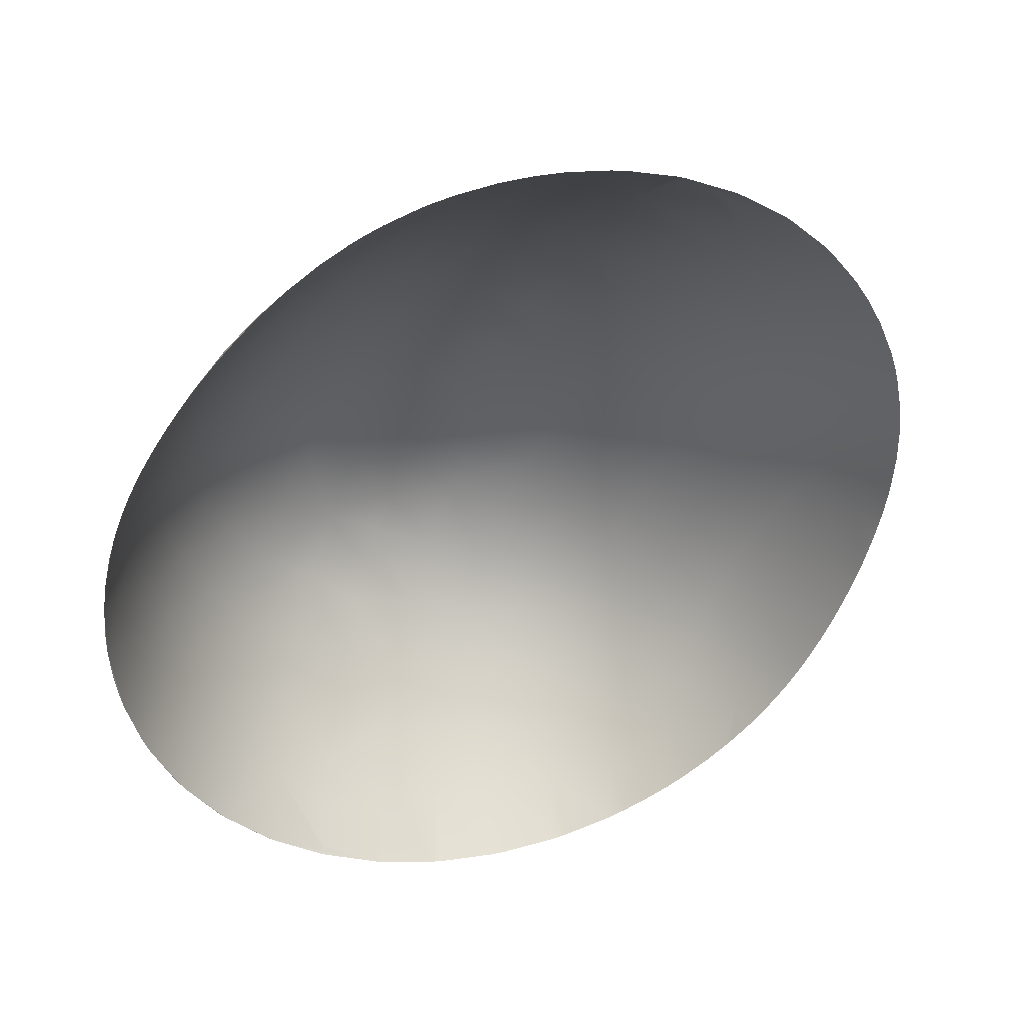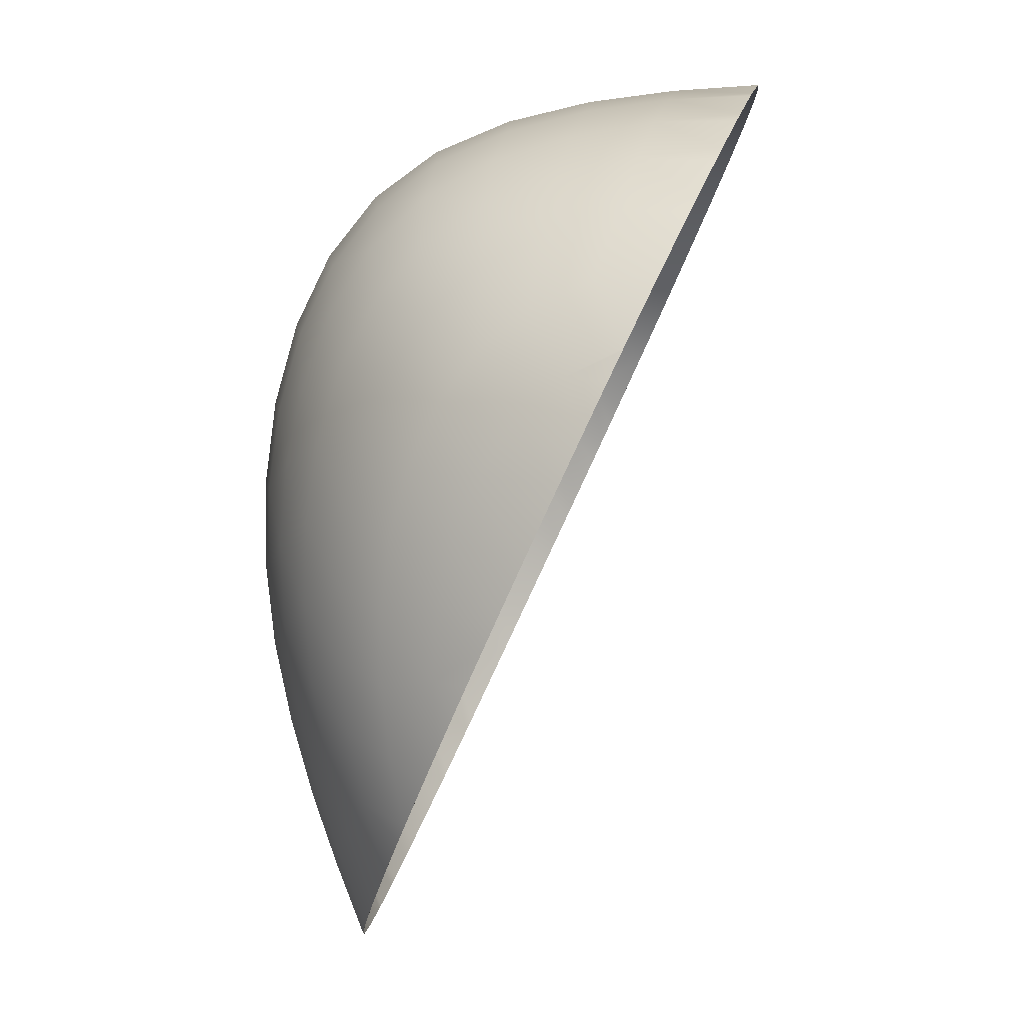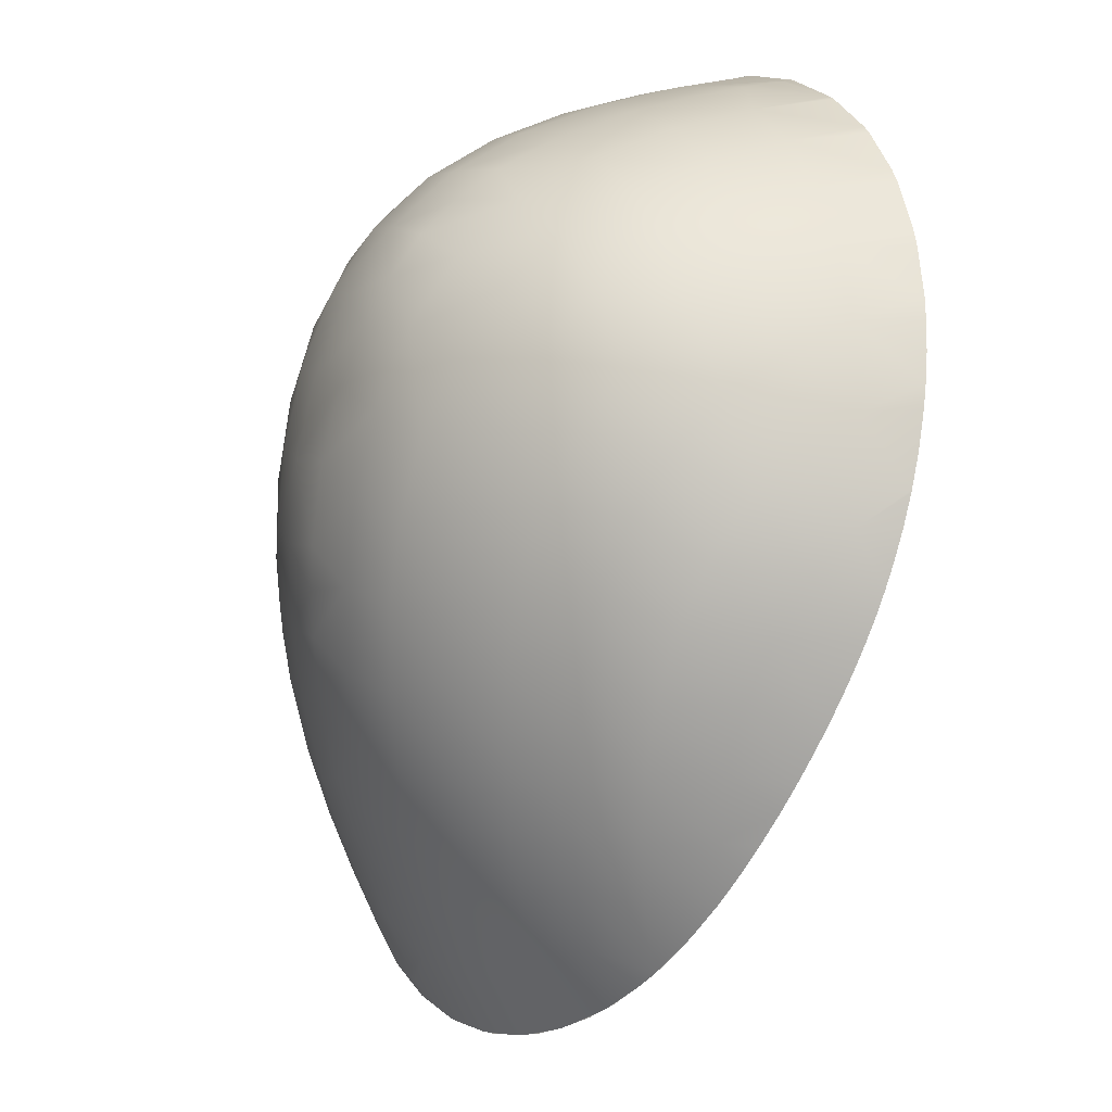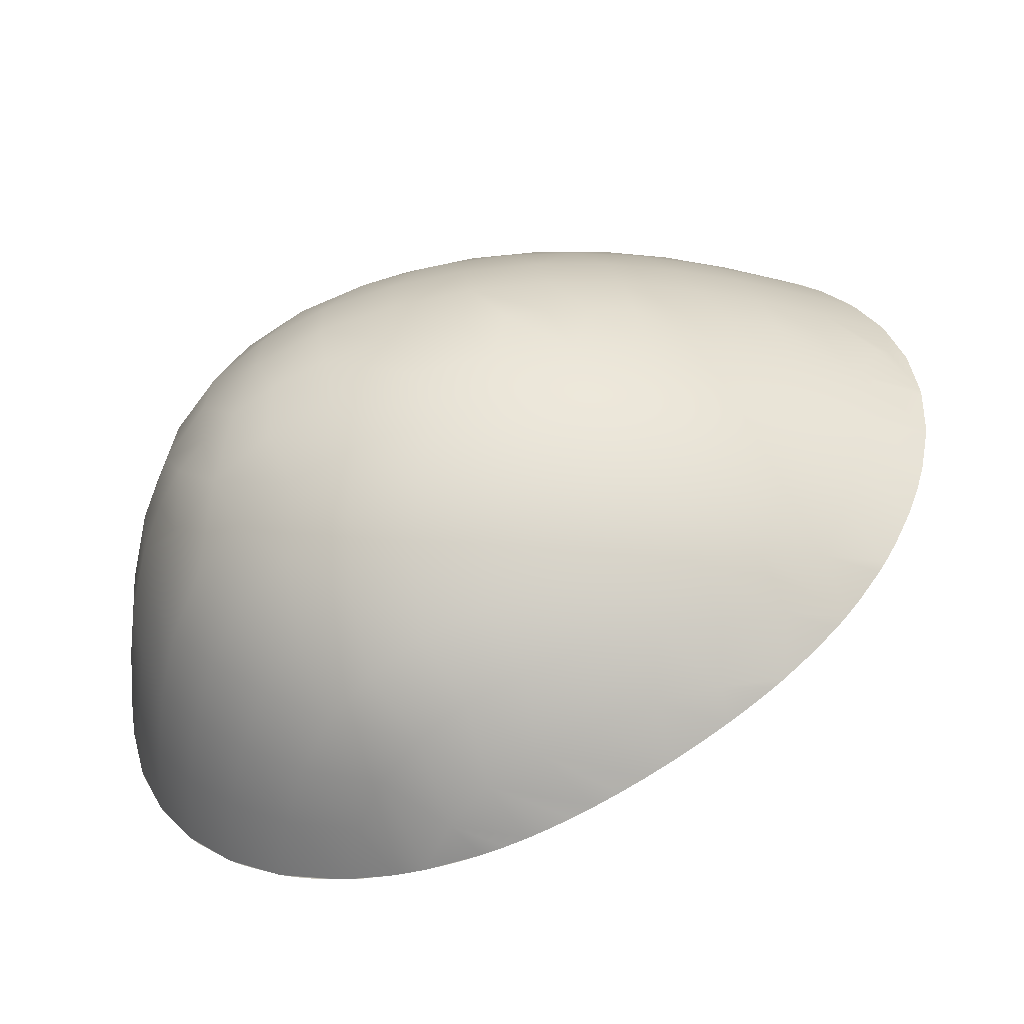
<metadata>
{"format":"obj","ext":"obj","renderer":"f3d","projection":"perspective","resolution":1024,"background":"white","views":[{"elev":-29.6,"azim":149.1,"up":"+Y"},{"elev":2.6,"azim":-86.2,"up":"+Z"},{"elev":19.3,"azim":-118.0,"up":"+Z"},{"elev":36.5,"azim":79.3,"up":"+Y"}]}
</metadata>
<code>
v -0.007679 0.102 -0.04223
v 0.000164 0.1033 -0.03995
v 0.00016 0.1003 -0.04793
v 0.007957 0.102 -0.04223
v 0.000159 0.09969 -0.04961
v 0.007913 0.09845 -0.05153
v -0.007758 0.1053 -0.03285
v 0.000168 0.1057 -0.03315
v 0.000171 0.1075 -0.02731
v 0.008046 0.1053 -0.03285
v -0.007843 0.1081 -0.0232
v 0.000174 0.1094 -0.01977
v 0.00814 0.1081 -0.0232
v -0.007936 0.1102 -0.01324
v 0.000176 0.1107 -0.01312
v 0.000178 0.1116 -0.006976
v 0.008239 0.1102 -0.01324
v -0.008037 0.1113 -0.002902
v 0.000178 0.112 -0.001088
v 0.008342 0.1113 -0.0029
v -0.008143 0.1113 0.007741
v 0.000178 0.112 0.004673
v 0.000178 0.1117 0.01024
v 0.008448 0.1113 0.007744
v -0.008252 0.1099 0.01829
v 0.000175 0.1102 0.02035
v 0.008552 0.1099 0.01829
v -0.008358 0.1071 0.0283
v 0.000171 0.1077 0.02883
v 0.000166 0.1045 0.03572
v 0.008648 0.1071 0.0283
v -0.008456 0.1027 0.03731
v 0.000161 0.101 0.04125
v 0.008732 0.1027 0.03732
v -0.008541 0.09667 0.04488
v 0.000154 0.09701 0.04565
v 0.008797 0.09665 0.04489
v -0.008609 0.0888 0.05058
v 0.000148 0.09264 0.04918
v 0.000139 0.08717 0.05229
v 0.00884 0.08878 0.05059
v -0.008661 0.07939 0.05445
v 0.000127 0.07988 0.05509
v 0.000111 0.06964 0.05749
v 0.008861 0.07937 0.05446
v -0.008702 0.06901 0.05686
v 0.0001 0.06254 0.05848
v 0.008869 0.06898 0.05687
v -0.008738 0.05819 0.0582
v 8.6e-05 0.05394 0.05921
v 0.008871 0.05817 0.0582
v -0.008771 0.04745 0.05884
v 8.2e-05 0.05128 0.05937
v 7.7e-05 0.04861 0.05949
v 7.6e-05 0.04786 0.05952
v 7.5e-05 0.04711 0.05955
v 0.008869 0.04742 0.05885
v -0.00953 0.04752 0.05872
v -0.01737 0.05881 0.05603
v -0.01744 0.04846 0.05674
v -0.01732 0.06913 0.05464
v -0.01726 0.079 0.05221
v -0.01717 0.08791 0.04839
v -0.01705 0.09537 0.04284
v -0.01671 0.1054 0.02694
v -0.0169 0.1012 0.03556
v -0.01651 0.1081 0.01738
v -0.01631 0.1095 0.007291
v -0.0161 0.1096 -0.00292
v -0.0159 0.1087 -0.01287
v -0.01572 0.1068 -0.02247
v -0.01555 0.1042 -0.03176
v -0.01539 0.1011 -0.0408
v -0.007646 0.09847 -0.05152
v -0.01521 0.09772 -0.04981
v 0.000157 0.09888 -0.0517
v 0.000157 0.09872 -0.05211
v 0.000158 0.09904 -0.05129
v -0.008822 0.09839 -0.05133
v -0.0189 0.0487 0.05623
v -0.0256 0.06047 0.05237
v -0.02567 0.05011 0.05326
v -0.02553 0.07061 0.05068
v -0.02543 0.08013 0.04782
v -0.02529 0.08851 0.04344
v -0.0251 0.09527 0.03724
v -0.02485 0.1004 0.02942
v -0.02457 0.1039 0.0204
v -0.02426 0.106 0.01061
v -0.02395 0.1068 0.000466
v -0.02365 0.1064 -0.009608
v -0.02336 0.1049 -0.01933
v -0.02309 0.1027 -0.02871
v -0.02284 0.09979 -0.03781
v -0.02256 0.09647 -0.04699
v -0.01716 0.09744 -0.04918
v -0.02767 0.05063 0.05216
v -0.03324 0.0624 0.04725
v -0.0334 0.05243 0.04835
v -0.03314 0.07194 0.04519
v -0.033 0.08069 0.04187
v -0.03279 0.08813 0.03695
v -0.03252 0.09395 0.03029
v -0.03218 0.09821 0.02223
v -0.0318 0.101 0.01318
v -0.0314 0.1025 0.003546
v -0.031 0.1028 -0.006259
v -0.03061 0.102 -0.01585
v -0.03025 0.1002 -0.02508
v -0.02991 0.09775 -0.03401
v -0.02964 0.09468 -0.04299
v -0.02589 0.0957 -0.04528
v -0.0355 0.05322 0.04667
v -0.0401 0.06448 0.04065
v -0.0402 0.05534 0.04218
v -0.03997 0.07294 0.03816
v -0.03977 0.08046 0.0344
v -0.0395 0.08664 0.02907
v -0.03914 0.09135 0.02228
v -0.03873 0.09472 0.01439
v -0.03827 0.09682 0.005752
v -0.0378 0.09778 -0.003279
v -0.03733 0.09768 -0.01235
v -0.03689 0.09664 -0.02114
v -0.03647 0.09482 -0.02962
v -0.03609 0.09238 -0.03791
v -0.03388 0.09326 -0.03984
v -0.04203 0.05631 0.0401
v -0.04599 0.06731 0.0322
v -0.04418 0.05762 0.03733
v -0.04618 0.05901 0.03436
v -0.04579 0.07458 0.02886
v -0.04549 0.08063 0.02409
v -0.0451 0.0853 0.01787
v -0.04464 0.08867 0.01054
v -0.04412 0.09083 0.002443
v -0.04358 0.09188 -0.00609
v -0.04303 0.09192 -0.01471
v -0.04251 0.09105 -0.02311
v -0.04205 0.08938 -0.03127
v -0.04046 0.0903 -0.03329
v -0.03735 0.09184 -0.0367
v -0.04758 0.06013 0.03197
v -0.05097 0.06366 0.02443
v -0.04955 0.062 0.02799
v -0.0507 0.07044 0.02107
v -0.05034 0.07595 0.01622
v -0.04988 0.0801 0.009989
v -0.04933 0.083 0.002736
v -0.04874 0.08474 -0.005197
v -0.04811 0.08542 -0.01346
v -0.04758 0.08503 -0.02171
v -0.0455 0.08694 -0.0259
v -0.04322 0.08862 -0.0296
v -0.05108 0.06381 0.02411
v -0.05335 0.06827 0.01455
v -0.05215 0.06545 0.0206
v -0.05288 0.06693 0.01743
v -0.05376 0.07079 0.009126
v -0.05363 0.06953 0.01184
v -0.05336 0.07484 0.000395
v -0.05376 0.07209 0.006336
v -0.05363 0.07343 0.003438
v -0.05234 0.07792 -0.006243
v -0.05294 0.07633 -0.002821
v -0.05155 0.07958 -0.009853
v -0.04937 0.08297 -0.01722
v -0.0505 0.08137 -0.01374
v -0.04826 0.0843 -0.02012
v 0.00912 0.09836 -0.05133
v 0.01567 0.1011 -0.04081
v 0.01547 0.09768 -0.04983
v 0.01583 0.1041 -0.03177
v 0.01601 0.1067 -0.02248
v 0.0162 0.1086 -0.01288
v 0.0164 0.1096 -0.002921
v 0.01661 0.1094 0.007293
v 0.01681 0.108 0.01739
v 0.017 0.1053 0.02695
v 0.01717 0.1011 0.03558
v 0.0174 0.08787 0.0484
v 0.0173 0.09533 0.04286
v 0.01746 0.07895 0.05223
v 0.01749 0.06908 0.05466
v 0.01751 0.05876 0.05605
v 0.01754 0.04839 0.05675
v 0.009665 0.04748 0.05872
v 0.01742 0.09739 -0.0492
v 0.02312 0.09973 -0.03783
v 0.02283 0.0964 -0.047
v 0.02338 0.1026 -0.02872
v 0.02365 0.1049 -0.01934
v 0.02394 0.1063 -0.009611
v 0.02425 0.1067 0.000468
v 0.02456 0.1059 0.01062
v 0.02485 0.1038 0.02042
v 0.02512 0.1003 0.02944
v 0.02535 0.0952 0.03727
v 0.02552 0.08844 0.04347
v 0.02564 0.08006 0.04785
v 0.0257 0.07053 0.0507
v 0.02575 0.06039 0.05239
v 0.02578 0.05001 0.05329
v 0.01903 0.04863 0.05625
v 0.02614 0.09563 -0.04531
v 0.03018 0.09767 -0.03404
v 0.0299 0.09459 -0.04302
v 0.03053 0.1001 -0.0251
v 0.03089 0.1019 -0.01586
v 0.03128 0.1027 -0.006261
v 0.03168 0.1024 0.003553
v 0.03208 0.101 0.01319
v 0.03245 0.09814 0.02225
v 0.03277 0.09387 0.03032
v 0.03303 0.08804 0.03698
v 0.03321 0.08059 0.04191
v 0.03332 0.07183 0.04522
v 0.03339 0.06228 0.04728
v 0.03354 0.05232 0.04837
v 0.02778 0.05053 0.05219
v 0.03412 0.09317 -0.03989
v 0.03673 0.09473 -0.02965
v 0.03635 0.09229 -0.03794
v 0.03716 0.09655 -0.02116
v 0.03761 0.09759 -0.01236
v 0.03807 0.09769 -0.003278
v 0.03854 0.09674 0.005764
v 0.03899 0.09463 0.01441
v 0.03939 0.09126 0.02231
v 0.03973 0.08653 0.0291
v 0.03999 0.08035 0.03444
v 0.04016 0.07281 0.03821
v 0.04027 0.06434 0.04069
v 0.04032 0.05518 0.04225
v 0.03558 0.05307 0.04674
v 0.03758 0.09175 -0.03676
v 0.0423 0.08926 -0.03131
v 0.04069 0.0902 -0.03336
v 0.04277 0.09094 -0.02314
v 0.04329 0.09182 -0.01473
v 0.04384 0.09178 -0.006097
v 0.04437 0.09073 0.002452
v 0.04489 0.08856 0.01057
v 0.04534 0.08519 0.01791
v 0.04572 0.08051 0.02414
v 0.046 0.07444 0.02892
v 0.04618 0.06715 0.03225
v 0.04634 0.05884 0.03441
v 0.04432 0.05745 0.03739
v 0.04213 0.05613 0.0402
v 0.04344 0.08853 -0.02969
v 0.04781 0.08492 -0.02182
v 0.04568 0.08687 -0.02607
v 0.04836 0.08531 -0.01352
v 0.04897 0.08464 -0.005224
v 0.04957 0.08289 0.002742
v 0.05011 0.07999 0.01002
v 0.05056 0.07581 0.01627
v 0.0509 0.07027 0.02114
v 0.05114 0.06346 0.02452
v 0.04968 0.06177 0.02814
v 0.04771 0.05993 0.03208
v 0.04842 0.08427 -0.02038
v 0.05069 0.08132 -0.01398
v 0.04953 0.08294 -0.0175
v 0.05256 0.07782 -0.006405
v 0.05175 0.07952 -0.01007
v 0.05316 0.07622 -0.002936
v 0.05386 0.07327 0.003412
v 0.05359 0.0747 0.000327
v 0.05384 0.06933 0.01191
v 0.05399 0.07191 0.006348
v 0.05399 0.0706 0.009168
v 0.05307 0.06671 0.01754
v 0.05355 0.06806 0.01464
v 0.05232 0.06523 0.02072
f 276 274 260
f 260 274 259
f 259 274 275
f 275 271 259
f 248 262 261
f 261 247 248
f 248 247 233
f 233 247 232
f 232 217 233
f 216 217 232
f 200 217 216
f 216 199 200
f 200 199 181
f 181 199 182
f 182 37 181
f 180 37 182
f 34 37 180
f 180 179 34
f 34 179 31
f 31 179 178
f 178 27 31
f 177 27 178
f 24 27 177
f 177 176 24
f 24 176 20
f 20 176 175
f 175 17 20
f 174 17 175
f 13 17 174
f 174 173 13
f 13 173 10
f 10 173 171
f 171 4 10
f 172 4 171
f 170 4 172
f 4 170 6
f 6 3 4
f 4 3 2
f 2 3 1
f 1 7 2
f 73 7 1
f 72 7 73
f 73 94 72
f 72 94 93
f 93 94 110
f 110 109 93
f 125 109 110
f 124 109 125
f 125 140 124
f 124 140 139
f 139 140 153
f 153 152 139
f 140 154 153
f 141 140 125
f 125 126 141
f 141 126 142
f 126 125 110
f 110 111 126
f 126 111 127
f 111 110 94
f 94 95 111
f 111 95 112
f 95 94 73
f 73 75 95
f 95 75 96
f 75 73 1
f 1 74 75
f 75 74 79
f 188 172 171
f 171 190 188
f 247 261 260
f 260 246 247
f 247 246 232
f 232 246 231
f 231 216 232
f 215 216 231
f 199 216 215
f 215 198 199
f 199 198 182
f 182 198 180
f 246 260 259
f 259 245 246
f 246 245 231
f 231 245 230
f 230 215 231
f 214 215 230
f 198 215 214
f 214 197 198
f 198 197 180
f 180 197 179
f 234 250 249
f 249 248 234
f 234 248 233
f 219 235 234
f 234 218 219
f 219 218 202
f 202 218 201
f 201 184 202
f 183 184 201
f 45 184 183
f 183 41 45
f 45 41 43
f 43 41 40
f 40 42 43
f 38 42 40
f 62 42 38
f 38 63 62
f 62 63 84
f 84 63 85
f 85 101 84
f 102 101 85
f 117 101 102
f 102 118 117
f 117 118 133
f 133 118 134
f 134 147 133
f 148 147 134
f 159 147 148
f 148 162 159
f 163 162 148
f 148 161 163
f 147 159 160
f 160 156 147
f 147 156 146
f 146 156 158
f 158 157 146
f 146 157 155
f 155 144 146
f 146 144 132
f 132 144 129
f 129 116 132
f 114 116 129
f 100 116 114
f 114 98 100
f 100 98 83
f 83 98 81
f 81 61 83
f 59 61 81
f 46 61 59
f 59 49 46
f 46 49 47
f 47 49 50
f 50 51 47
f 53 51 50
f 54 51 53
f 53 52 54
f 54 52 55
f 55 52 56
f 56 57 55
f 51 54 55
f 55 57 51
f 51 57 186
f 186 57 187
f 52 53 50
f 50 49 52
f 52 49 58
f 58 49 60
f 60 49 59
f 59 80 60
f 82 80 59
f 59 81 82
f 82 81 97
f 97 81 99
f 99 81 98
f 98 113 99
f 115 113 98
f 98 114 115
f 115 114 128
f 128 114 130
f 131 130 114
f 114 129 131
f 131 129 143
f 143 129 145
f 145 129 144
f 133 147 146
f 146 132 133
f 133 132 117
f 117 132 116
f 116 101 117
f 100 101 116
f 84 101 100
f 100 83 84
f 84 83 62
f 62 83 61
f 61 42 62
f 46 42 61
f 44 42 46
f 46 47 44
f 44 47 48
f 48 47 51
f 51 185 48
f 186 185 51
f 203 185 186
f 186 204 203
f 43 42 44
f 44 45 43
f 45 44 48
f 48 184 45
f 184 48 185
f 185 202 184
f 202 185 203
f 203 219 202
f 203 220 219
f 218 234 233
f 233 217 218
f 218 217 201
f 201 217 200
f 200 183 201
f 181 183 200
f 41 183 181
f 181 37 41
f 41 37 39
f 39 37 36
f 36 38 39
f 35 38 36
f 63 38 35
f 35 64 63
f 63 64 85
f 85 64 86
f 86 102 85
f 103 102 86
f 118 102 103
f 103 119 118
f 118 119 134
f 134 119 135
f 135 148 134
f 149 148 135
f 161 148 149
f 149 165 161
f 164 165 149
f 149 150 164
f 164 150 166
f 166 150 151
f 151 168 166
f 167 168 151
f 39 38 40
f 40 41 39
f 152 169 167
f 167 151 152
f 152 151 138
f 138 151 137
f 137 122 138
f 121 122 137
f 106 122 121
f 121 105 106
f 106 105 89
f 89 105 88
f 88 67 89
f 65 67 88
f 28 67 65
f 65 32 28
f 28 32 30
f 30 32 33
f 33 34 30
f 37 34 33
f 36 37 33
f 33 35 36
f 35 33 32
f 32 64 35
f 30 34 31
f 31 29 30
f 30 29 28
f 28 29 26
f 26 25 28
f 23 25 26
f 21 25 23
f 23 22 21
f 21 22 19
f 19 22 20
f 20 16 19
f 17 16 20
f 15 16 17
f 17 13 15
f 15 13 12
f 12 13 9
f 9 11 12
f 7 11 9
f 72 11 7
f 9 13 10
f 10 8 9
f 9 8 7
f 7 8 2
f 4 2 8
f 8 10 4
f 24 20 22
f 22 23 24
f 24 23 27
f 27 23 26
f 26 29 27
f 27 29 31
f 67 28 25
f 25 68 67
f 67 68 89
f 89 68 90
f 90 106 89
f 107 106 90
f 122 106 107
f 107 123 122
f 122 123 138
f 138 123 139
f 139 152 138
f 124 139 123
f 123 108 124
f 124 108 109
f 109 108 92
f 92 93 109
f 71 93 92
f 72 93 71
f 71 11 72
f 108 123 107
f 107 91 108
f 108 91 92
f 92 91 70
f 70 71 92
f 14 71 70
f 11 71 14
f 14 12 11
f 15 12 14
f 14 16 15
f 91 107 90
f 90 69 91
f 91 69 70
f 70 69 18
f 18 14 70
f 16 14 18
f 19 16 18
f 18 21 19
f 21 18 69
f 69 68 21
f 21 68 25
f 68 69 90
f 137 151 150
f 150 136 137
f 137 136 121
f 121 136 120
f 120 105 121
f 104 105 120
f 88 105 104
f 104 87 88
f 88 87 65
f 65 87 66
f 66 32 65
f 64 32 66
f 86 64 66
f 66 87 86
f 86 87 103
f 103 87 104
f 104 119 103
f 120 119 104
f 135 119 120
f 120 136 135
f 135 136 149
f 149 136 150
f 179 197 196
f 196 178 179
f 178 196 195
f 195 177 178
f 177 195 194
f 194 176 177
f 176 194 193
f 193 175 176
f 175 193 192
f 192 174 175
f 174 192 191
f 191 173 174
f 173 191 189
f 189 171 173
f 190 171 189
f 189 205 190
f 207 205 189
f 189 206 207
f 207 206 221
f 221 206 223
f 206 189 191
f 191 208 206
f 206 208 222
f 222 208 224
f 224 237 222
f 239 237 224
f 251 237 239
f 239 253 251
f 252 253 239
f 239 240 252
f 252 240 254
f 254 240 241
f 241 255 254
f 242 255 241
f 256 255 242
f 242 243 256
f 256 243 257
f 257 243 244
f 244 258 257
f 245 258 244
f 259 258 245
f 258 259 271
f 271 273 258
f 258 273 272
f 258 272 269
f 269 257 258
f 257 269 270
f 270 268 257
f 257 268 256
f 256 268 266
f 266 255 256
f 267 255 266
f 264 255 267
f 254 255 264
f 264 265 254
f 254 265 263
f 252 254 263
f 230 245 244
f 244 229 230
f 230 229 214
f 214 229 213
f 213 197 214
f 196 197 213
f 229 244 243
f 243 228 229
f 229 228 213
f 213 228 212
f 212 196 213
f 195 196 212
f 228 243 242
f 242 227 228
f 228 227 212
f 212 227 211
f 211 195 212
f 194 195 211
f 227 242 241
f 241 226 227
f 227 226 211
f 211 226 210
f 210 194 211
f 193 194 210
f 226 241 240
f 240 225 226
f 226 225 210
f 210 225 209
f 209 193 210
f 192 193 209
f 225 240 239
f 239 224 225
f 225 224 209
f 209 224 208
f 208 192 209
f 191 192 208
f 222 237 238
f 238 236 222
f 222 236 223
f 223 206 222
f 5 74 1
f 1 3 5
f 5 3 6
f 5 6 78
f 78 74 5
f 74 78 76
f 76 77 74
f 6 77 76
f 76 78 6

</code>
